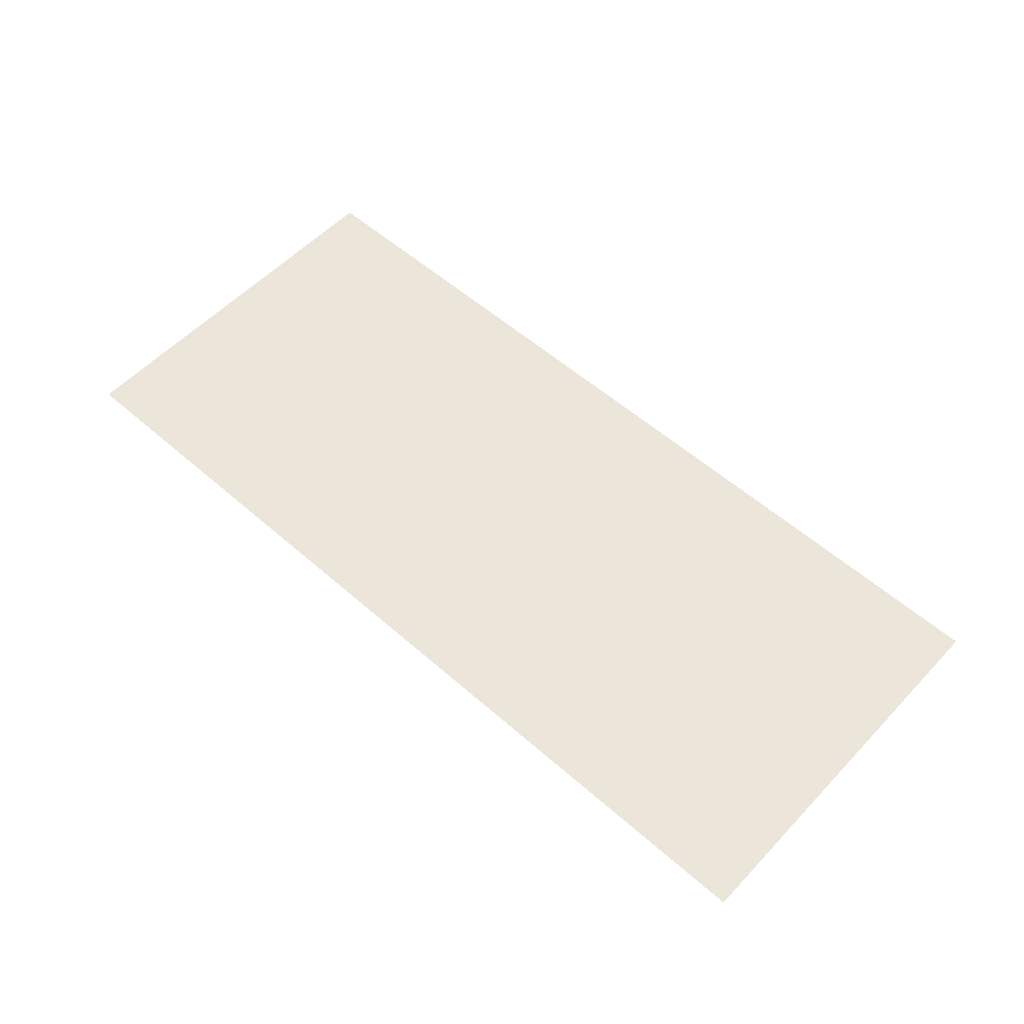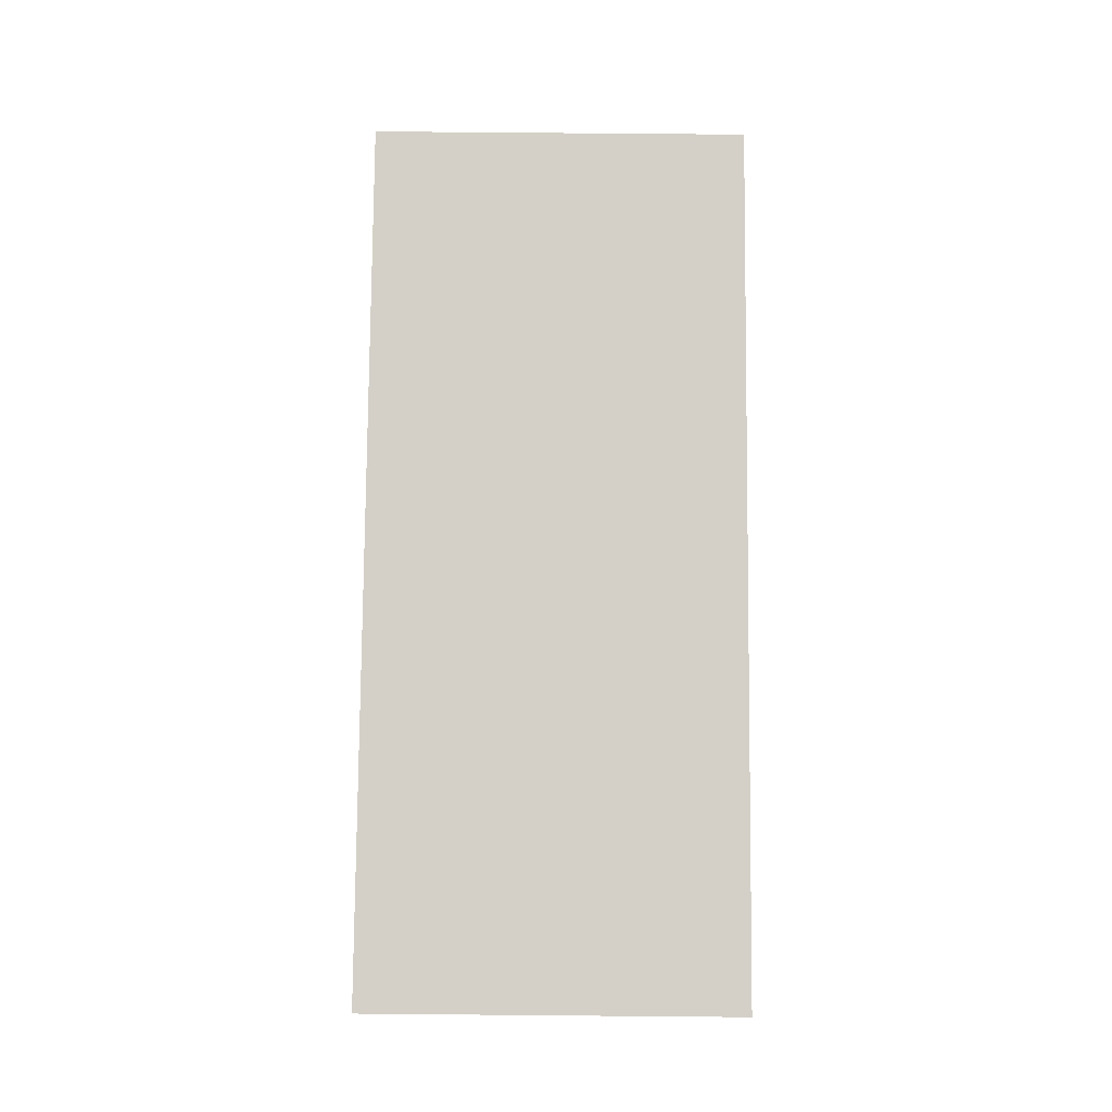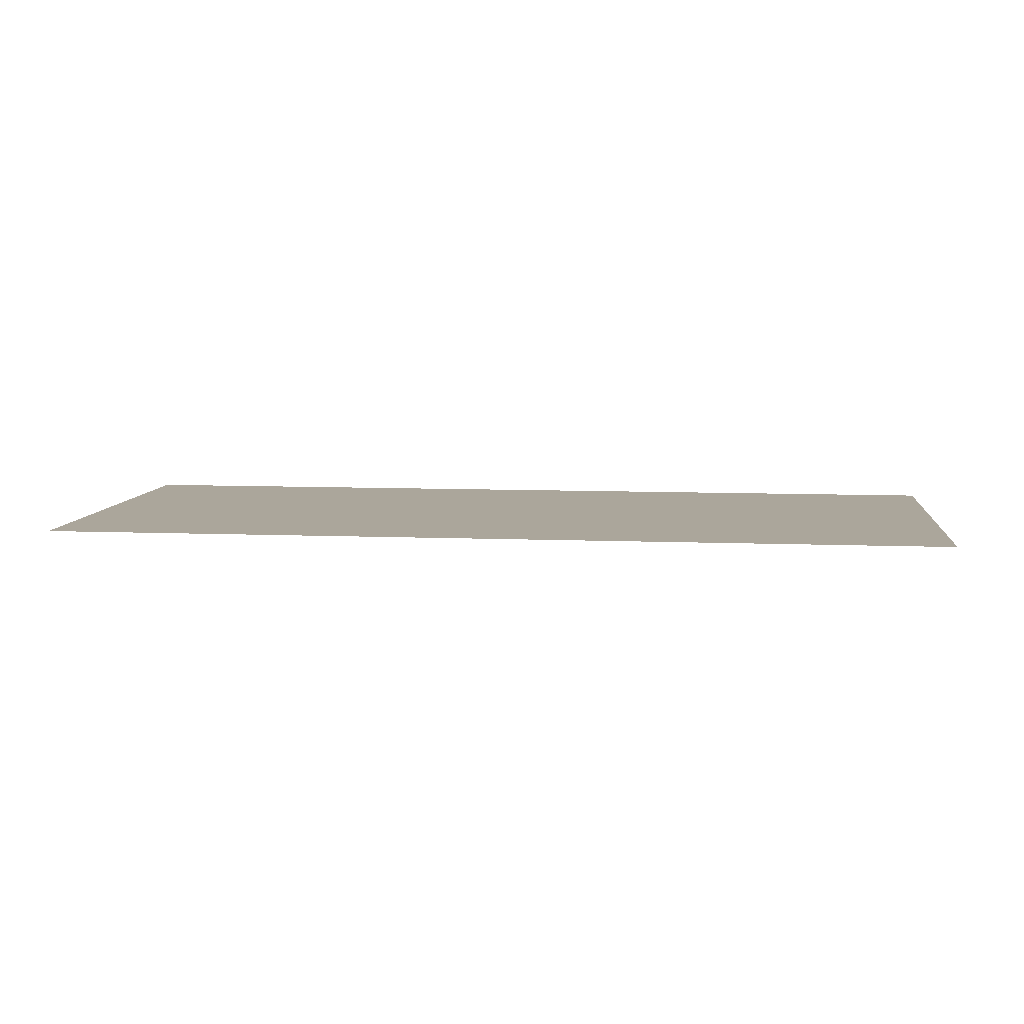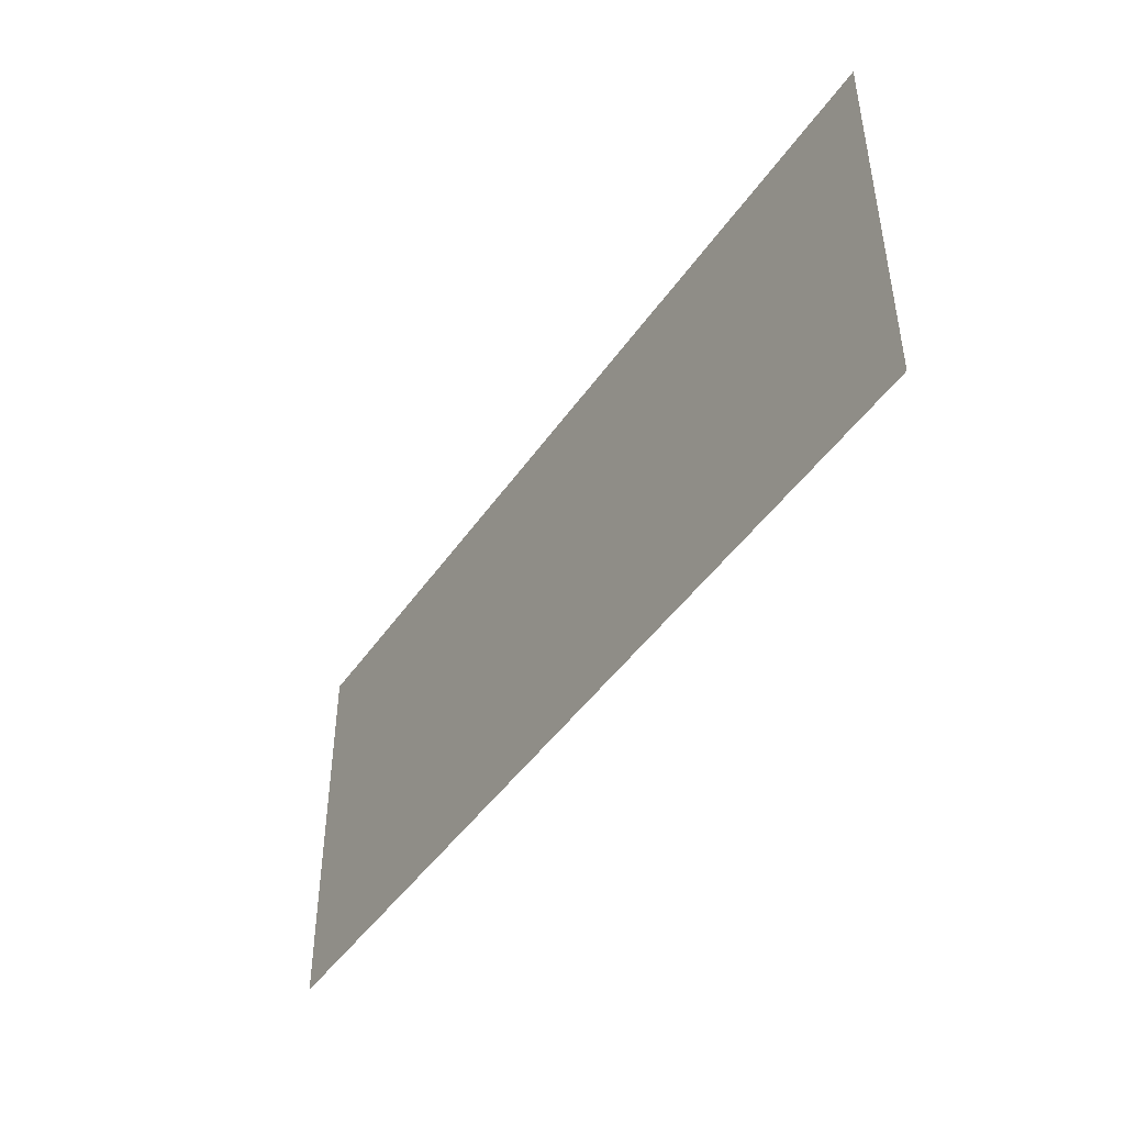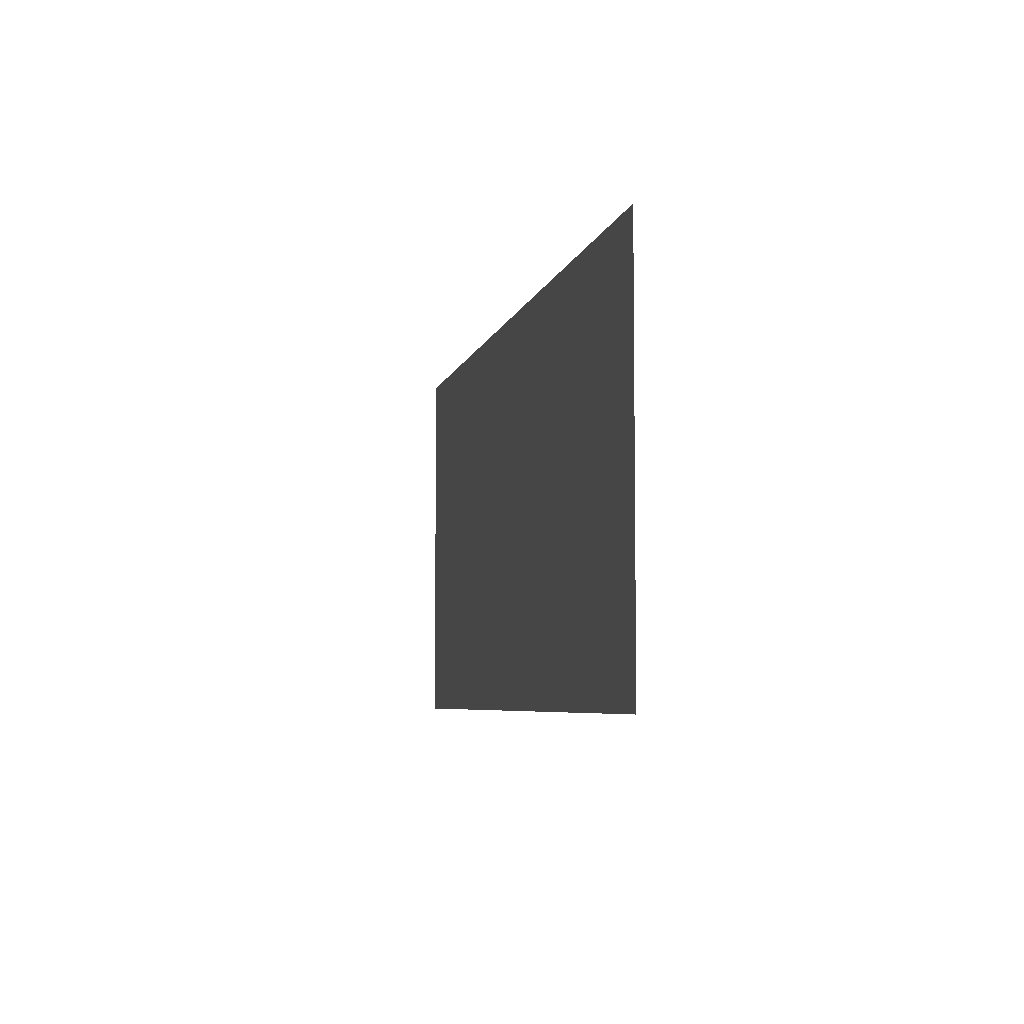
<metadata>
{"format":"obj","ext":"obj","renderer":"f3d","projection":"perspective","resolution":1024,"background":"white","views":[{"elev":56.0,"azim":42.6,"up":"+Y"},{"elev":80.0,"azim":90.5,"up":"+Y"},{"elev":7.9,"azim":-173.4,"up":"+Y"},{"elev":-45.2,"azim":-122.3,"up":"+Z"},{"elev":-5.5,"azim":-101.8,"up":"+Z"}]}
</metadata>
<code>
v 0.4 -0.0125 0.3424
v 0.2879 -0.0125 0.3424
v 0.4 -0.0125 0.1181
v -0.0475 -0.0125 0.3424
v -0.0475 -0.0125 0.3101
v 0.0225 -0.0125 0.3101
v 0.0225 -0.0125 0.3424
v -0.4 -0.0125 -0.00072
v -0.0475 -0.0125 0.3101
v -0.0475 -0.0125 0.3424
v -0.4 -0.0125 0.3424
v -0.4 -0.0125 -0.00072
v 0.4 -0.0125 -0.00072
v 0.0225 -0.0125 0.3101
v -0.0475 -0.0125 0.3101
v 0.2879 -0.0125 0.3424
v 0.0225 -0.0125 0.3101
v 0.4 -0.0125 -0.00072
v 0.4 -0.0125 0.1181
v 0.2879 -0.0125 0.3424
v 0.0225 -0.0125 0.3424
v 0.0225 -0.0125 0.3101
g mesh7275677
f 1 2 3
f 4 5 6
f 6 7 4
f 8 9 10
f 10 11 8
f 12 13 14
f 14 15 12
f 16 17 18
f 18 19 16
f 20 21 22

</code>
